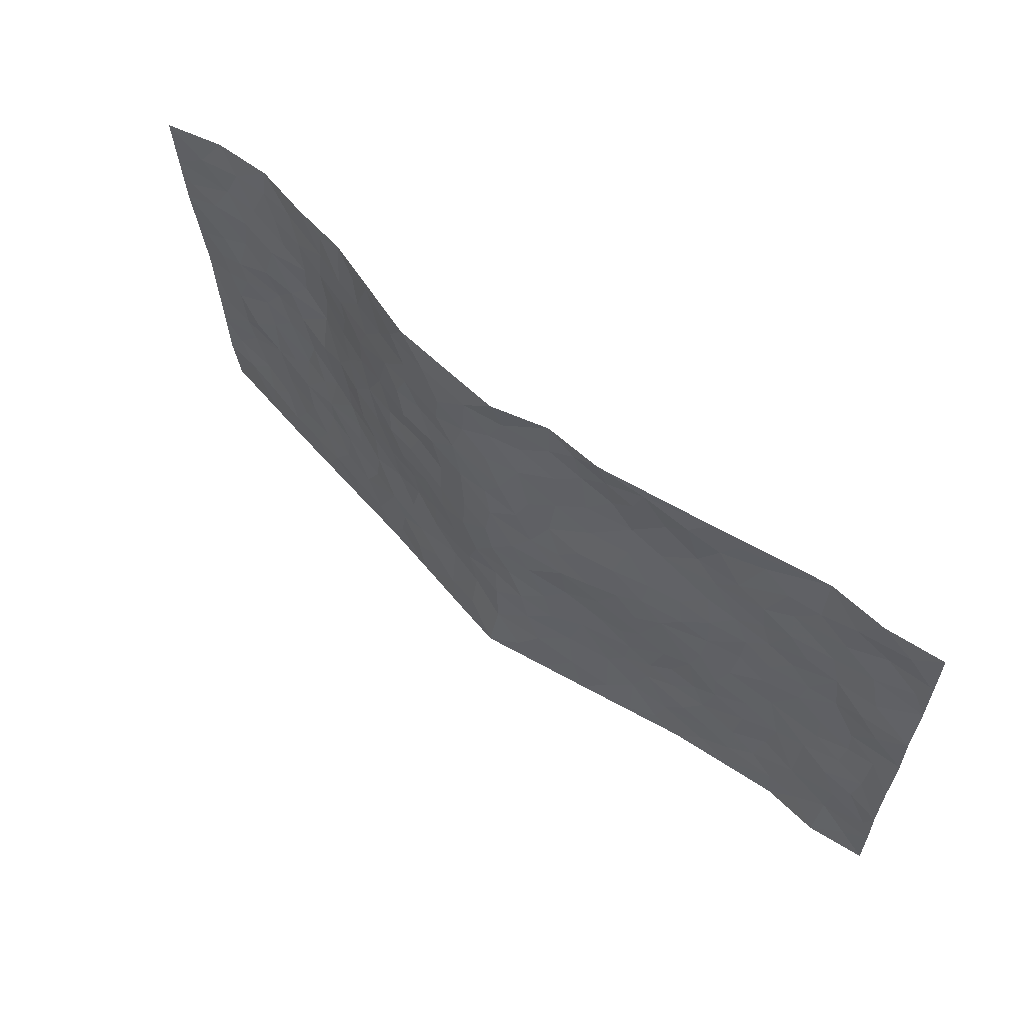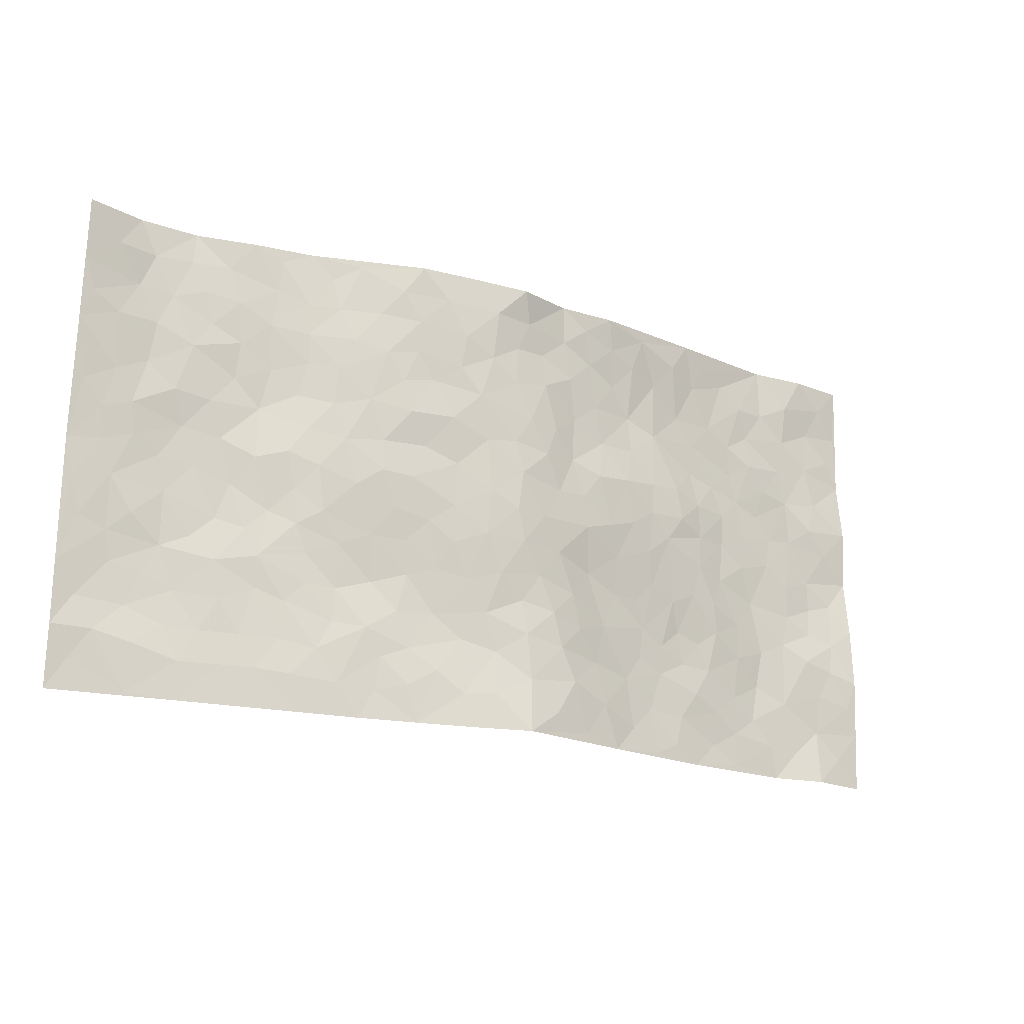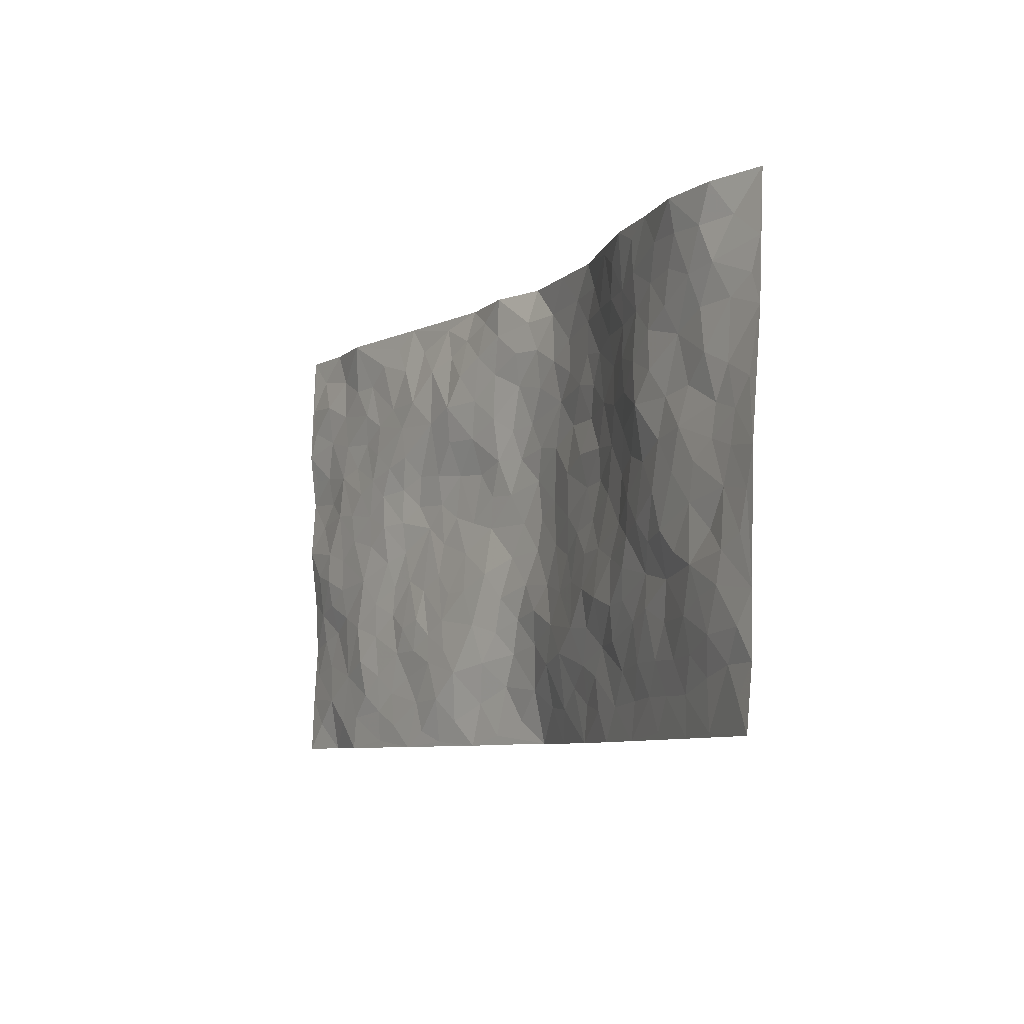
<metadata>
{"format":"obj","ext":"obj","renderer":"f3d","projection":"perspective","resolution":1024,"background":"white","views":[{"elev":60.3,"azim":-139.3,"up":"+Y"},{"elev":-18.7,"azim":148.7,"up":"+Y"},{"elev":-7.5,"azim":61.7,"up":"+Y"}]}
</metadata>
<code>
v -0.9788 0.001214 0.0423
v -0.9774 0.9978 0.04613
v 0.9763 0.004101 0.0693
v 0.9717 0.9998 0.01406
v -0.7944 0.3922 0.04307
v -0.9781 0.5001 0.04989
v -0.8561 0.3574 0.04375
v -0.001601 0.004271 -0.08911
v -0.979 0.2514 0.02957
v -0.9215 0.3382 0.0395
v -0.7333 0.001486 0.0337
v -0.9797 0.1265 0.03677
v -0.7078 0.2924 0.03819
v -0.8565 0.002937 0.0232
v -0.8394 0.2888 0.03293
v -0.4881 0.001502 0.005443
v -0.9582 0.1889 0.03383
v -0.2901 0.1667 -0.01401
v -0.7745 0.3217 0.03901
v -0.8621 0.1206 0.03931
v -0.9236 0.06408 0.03875
v -0.7948 0.0643 0.03637
v -0.6702 0.1266 0.03259
v -0.7224 0.07462 0.03388
v -0.8731 0.2076 0.03571
v -0.9094 0.2706 0.03502
v -0.7677 0.177 0.03569
v -0.6895 0.2093 0.0385
v -0.8621 0.4879 0.04888
v -0.9782 0.3763 0.03571
v -0.731 0.9975 0.03919
v -0.5339 0.222 0.0132
v 0.2583 0.1571 -0.0338
v -0.977 0.7485 0.05553
v -0.3651 0.3929 -0.01371
v -0.7797 0.7525 0.03783
v -0.7967 0.8308 0.03725
v -0.5786 0.4418 0.01827
v -0.5969 0.6052 0.02305
v -0.4873 0.9969 -0.003575
v -0.9548 0.6865 0.04627
v -0.6584 0.562 0.02974
v -0.3868 0.7528 -0.001813
v -0.5064 0.2796 0.01194
v -0.4565 0.2248 0.006943
v -0.4929 0.1619 0.004996
v -0.4467 0.6362 -0.005778
v -0.3656 0.5596 -0.02143
v 0.1656 0.4736 -0.05364
v -0.3305 0.2208 -0.008317
v -0.2094 0.611 -0.04397
v -0.3736 0.6288 -0.01619
v -0.3009 0.05748 -0.02347
v -0.6237 0.7099 0.02719
v -0.3918 0.1939 -0.0005259
v -0.8696 0.6174 0.03743
v -0.0382 0.3487 -0.06413
v 0.05733 0.3394 -0.06388
v 0.2974 0.4507 -0.03565
v -0.09419 0.5516 -0.05795
v -0.1642 0.5562 -0.04861
v 0.09331 0.6302 -0.06682
v -0.63 0.3457 0.02564
v -0.7458 0.5735 0.03959
v -0.949 0.8093 0.05235
v -0.5573 0.1289 0.015
v -0.3667 0.0121 -0.01705
v -0.7931 0.4657 0.04179
v -0.6144 0.1719 0.02519
v -0.6122 0.01797 0.0205
v -0.2456 0.002086 -0.04172
v -0.6132 0.08798 0.02282
v -0.5442 0.0529 0.01556
v -0.4294 0.03707 -0.002689
v -0.4486 0.1037 0.002364
v -0.8892 0.6855 0.04126
v -0.9691 0.8732 0.05018
v -0.734 0.5087 0.0379
v -0.0003391 0.997 -0.07424
v -0.8002 0.6749 0.04011
v -0.5595 0.3144 0.01232
v -0.5108 0.4606 0.00251
v 0.007086 0.5715 -0.07199
v -0.04905 0.4831 -0.06635
v 0.003484 0.4197 -0.07118
v -0.1259 0.1293 -0.06283
v -0.5655 0.6694 0.02179
v -0.9133 0.5619 0.04147
v -0.7293 0.6906 0.03268
v -0.4456 0.2968 0.005703
v -0.6284 0.2669 0.02548
v -0.4974 0.6874 0.01286
v -0.1723 0.4851 -0.04921
v -0.2606 0.4362 -0.02985
v -0.6437 0.6486 0.03017
v -0.01211 0.1182 -0.07165
v -0.4141 0.51 -0.0142
v -0.3402 0.2881 -0.008675
v -0.2398 0.5037 -0.0397
v -0.178 0.3826 -0.03578
v -0.9781 0.6245 0.04118
v -0.7019 0.6224 0.03578
v -0.8107 0.5794 0.04434
v -0.3593 0.1095 -0.004647
v -0.5191 0.5327 0.006687
v -0.6794 0.4056 0.03655
v -0.1295 0.3249 -0.0504
v -0.149 0.2501 -0.04854
v -0.5154 0.6111 0.00721
v 0.1103 0.7287 -0.06946
v -0.0043 0.2156 -0.06688
v -0.07362 0.274 -0.06316
v 0.004146 0.2888 -0.06038
v -0.427 0.3633 -0.004111
v -0.1951 0.1842 -0.03779
v -0.6509 0.4874 0.02926
v -0.5545 0.3806 0.00993
v -0.4901 0.391 0.00129
v -0.3067 0.5241 -0.03049
v -0.256 0.3506 -0.02248
v -0.3539 0.4668 -0.02112
v -0.2238 0.2712 -0.02761
v -0.09033 0.4118 -0.05851
v -0.5912 0.5309 0.02288
v -0.09319 0.1993 -0.06332
v -0.2141 0.09415 -0.04472
v -0.3957 0.2579 -0.00111
v -0.926 0.4376 0.04882
v -0.8652 0.4203 0.05007
v 0.09274 0.4225 -0.06549
v 0.2062 0.2374 -0.03444
v 0.08353 0.5168 -0.06875
v 0.02009 0.488 -0.07303
v 0.1659 0.3927 -0.05165
v 0.7873 0.4979 0.04501
v 0.2196 0.4336 -0.04378
v 0.264 0.3133 -0.02742
v 0.1607 0.5672 -0.0551
v 0.1237 0.9982 -0.0663
v -0.2919 0.6198 -0.03215
v 0.4211 0.8798 -0.007578
v 0.484 0.9984 0.01311
v -0.2109 0.7802 -0.02663
v -0.05548 0.8636 -0.04933
v -0.3192 0.3486 -0.01509
v -0.4581 0.5656 -0.008774
v -0.07579 0.05449 -0.07363
v -0.159 0.02319 -0.05762
v 0.1216 0.002391 -0.06701
v 0.01526 0.8597 -0.06323
v -0.01593 0.6999 -0.06886
v 0.4192 0.1964 -0.006439
v 0.338 0.2895 -0.01201
v 0.587 0.5264 0.0263
v 0.5218 0.5469 0.01098
v 0.454 0.1353 -0.007441
v 0.52 0.2278 0.008913
v 0.4118 0.3613 -0.007711
v 0.02355 0.6408 -0.06893
v -0.05873 0.6276 -0.06518
v -0.1436 0.7293 -0.03998
v -0.08549 0.6932 -0.05819
v -0.05885 0.7912 -0.05889
v -0.1345 0.6329 -0.04794
v 0.0222 0.7746 -0.06774
v 0.2473 0.9983 -0.05731
v -0.01685 0.9263 -0.05893
v -0.2653 0.8454 -0.01551
v -0.1959 0.8794 -0.0276
v -0.3114 0.7797 -0.006502
v -0.2436 0.9958 -0.04392
v -0.2251 0.6953 -0.02837
v -0.3147 0.6992 -0.01471
v -0.1372 0.8292 -0.03973
v -0.1198 0.9981 -0.03973
v 0.219 0.7455 -0.05238
v 0.1755 0.6666 -0.0623
v 0.3271 0.5946 -0.03355
v 0.2615 0.5226 -0.04418
v 0.2679 0.6652 -0.05088
v 0.4226 0.7439 -0.01218
v 0.3555 0.6827 -0.02863
v 0.2871 0.7328 -0.0455
v 0.06986 0.9284 -0.0733
v 0.08053 0.8227 -0.06911
v 0.1475 0.8575 -0.06879
v 0.252 0.8729 -0.05359
v 0.3225 0.7931 -0.0391
v 0.2324 0.5955 -0.04472
v -0.8789 0.8672 0.04847
v -0.6788 0.8158 0.03158
v -0.8668 0.7743 0.0426
v -0.8548 0.9974 0.03122
v -0.9199 0.9388 0.0403
v -0.8078 0.9204 0.03285
v -0.7302 0.8846 0.03406
v -0.6022 0.9284 0.02206
v -0.6592 0.885 0.02576
v -0.6846 0.7452 0.02711
v -0.5572 0.8134 0.01683
v -0.6188 0.7803 0.02345
v -0.5083 0.8998 0.007777
v -0.3882 0.8771 -0.005055
v -0.5427 0.959 0.008865
v -0.461 0.8151 0.01056
v -0.441 0.9343 -0.01015
v -0.3439 0.9706 -0.026
v -0.5081 0.7597 0.01556
v -0.318 0.8995 -0.02103
v -0.2564 0.9288 -0.03009
v 0.1581 0.7844 -0.06413
v 0.2558 0.8039 -0.05019
v 0.1903 0.9331 -0.06461
v 0.3919 0.8119 -0.0203
v 0.3367 0.8805 -0.03169
v 0.3793 0.9824 -0.01822
v 0.2901 0.9374 -0.04697
v 0.4372 0.9479 7.644e-05
v 0.38 0.4931 -0.02205
v 0.3265 0.5284 -0.03696
v 0.4809 0.604 0.00361
v 0.4298 0.6642 -0.007543
v 0.405 0.5877 -0.01641
v 0.3516 0.1904 -0.02323
v 0.478 0.3347 0.006784
v 0.4583 0.5223 -0.006766
v 0.3451 0.3877 -0.01974
v -0.1209 0.914 -0.03811
v -0.1812 0.9566 -0.03745
v 0.3188 0.133 -0.02658
v 0.6106 0.01555 0.01237
v 0.1997 0.3332 -0.04071
v 0.2699 0.3847 -0.03157
v 0.5806 0.2484 0.01876
v 0.7282 0.9984 0.05279
v 0.9769 0.2529 0.05452
v 0.4882 0.812 0.005911
v 0.7133 0.488 0.04356
v 0.4843 0.7467 0.007455
v 0.9761 0.5021 0.04733
v 0.6664 0.2953 0.0268
v 0.5056 0.4681 0.01117
v 0.7742 0.3122 0.04671
v 0.5566 0.4157 0.02376
v 0.4886 0.002204 -0.005713
v 0.08864 0.2518 -0.05415
v 0.504 0.07749 -0.003725
v 0.1335 0.3187 -0.05121
v 0.4135 0.2666 -0.003866
v 0.8708 0.267 0.05556
v 0.6363 0.4621 0.03742
v 0.5764 0.08306 0.008513
v 0.4472 0.4257 -0.005902
v 0.6033 0.3722 0.0268
v 0.2846 0.2325 -0.02718
v 0.4753 0.2716 0.004379
v 0.2635 0.07844 -0.04028
v 0.3661 0.001786 -0.02321
v 0.2441 0.001816 -0.04482
v 0.1998 0.1145 -0.047
v 0.06598 0.1695 -0.05617
v 0.1426 0.1891 -0.04347
v 0.6103 0.1485 0.01716
v 0.7727 0.4239 0.04459
v 0.7449 0.2225 0.04172
v 0.6493 0.08203 0.01844
v 0.6644 0.3851 0.0393
v 0.7139 0.3401 0.04092
v 0.8828 0.3281 0.05241
v 0.7405 0.5684 0.04524
v 0.6898 0.147 0.02814
v 0.7609 0.1515 0.03985
v 0.837 0.3688 0.04333
v 0.9399 0.3517 0.052
v 0.883 0.4401 0.0453
v 0.5792 0.3137 0.01625
v 0.8187 0.1081 0.042
v 0.3308 0.0631 -0.02659
v 0.4099 0.06882 -0.01689
v 0.07001 0.07842 -0.06946
v 0.1414 0.07222 -0.05755
v 0.9749 0.7506 0.02623
v 0.7303 0.08092 0.02967
v 0.6529 0.217 0.02344
v 0.9584 0.4268 0.04917
v 0.9038 0.5105 0.04318
v 0.8053 0.2519 0.04905
v 0.5307 0.1488 0.006968
v 0.7327 0.003209 0.03023
v 0.4993 0.3942 0.009717
v 0.9377 0.06624 0.06045
v 0.9774 0.1283 0.0577
v 0.8373 0.1821 0.05279
v 0.8968 0.1268 0.05121
v 0.8276 0.01116 0.04523
v 0.9355 0.1905 0.05843
v 0.661 0.5561 0.03849
v 0.6866 0.6332 0.03742
v 0.5786 0.6359 0.03735
v 0.822 0.692 0.04132
v 0.6261 0.7716 0.03562
v 0.9539 0.6262 0.0368
v 0.763 0.6422 0.03669
v 0.8515 0.596 0.03746
v 0.7289 0.7441 0.03615
v 0.8426 0.5315 0.04127
v 0.9131 0.5753 0.03914
v 0.8884 0.6603 0.0357
v 0.6343 0.6926 0.04031
v 0.5597 0.7241 0.0295
v 0.5049 0.6745 0.01608
v 0.8496 0.8526 0.04022
v 0.7073 0.8713 0.0416
v 0.808 0.7771 0.03951
v 0.8935 0.7784 0.03186
v 0.7762 0.8444 0.04307
v 0.9704 0.8752 0.02048
v 0.6893 0.8026 0.03966
v 0.9498 0.8122 0.02501
v 0.7368 0.9316 0.04727
v 0.8521 0.9987 0.04643
v 0.6066 0.9987 0.02898
v 0.8167 0.9261 0.04589
v 0.9018 0.9287 0.02805
v 0.6562 0.9347 0.03903
v 0.552 0.9017 0.02248
v 0.488 0.8814 0.007728
v 0.5453 0.9699 0.02099
v 0.5651 0.8221 0.02424
v 0.6313 0.8609 0.03315
f 29 6 128
f 12 21 20
f 26 10 9
f 55 45 46
f 27 19 15
f 26 9 17
f 101 6 88
f 12 1 21
f 7 15 19
f 125 86 96
f 84 123 85
f 129 29 128
f 25 27 15
f 12 20 17
f 73 75 66
f 22 14 11
f 26 17 25
f 9 12 17
f 25 15 26
f 5 129 7
f 52 146 48
f 55 18 50
f 7 19 5
f 20 27 25
f 124 82 105
f 41 76 34
f 20 14 22
f 14 20 21
f 14 21 1
f 24 22 11
f 24 27 22
f 72 66 69
f 69 32 91
f 70 24 11
f 24 23 27
f 17 20 25
f 27 20 22
f 10 15 7
f 10 26 15
f 23 28 27
f 27 13 19
f 28 23 69
f 13 27 28
f 119 121 94
f 10 7 129
f 6 30 128
f 9 10 30
f 36 192 80
f 80 102 89
f 118 81 44
f 64 103 78
f 115 126 86
f 45 32 46
f 91 63 13
f 129 68 29
f 95 87 54
f 95 54 199
f 202 40 204
f 82 97 105
f 29 88 6
f 18 55 104
f 148 126 71
f 38 82 124
f 50 18 122
f 117 82 38
f 5 19 106
f 82 117 118
f 80 64 102
f 127 45 55
f 194 77 190
f 98 35 114
f 39 124 105
f 127 50 98
f 106 19 13
f 66 75 46
f 39 95 42
f 63 117 38
f 95 89 102
f 101 56 76
f 51 140 99
f 18 53 126
f 62 83 132
f 45 127 90
f 112 113 57
f 103 29 68
f 130 85 58
f 109 39 105
f 35 94 121
f 113 246 58
f 151 165 163
f 120 100 94
f 114 127 98
f 192 190 65
f 95 39 87
f 36 191 37
f 67 104 74
f 56 101 88
f 13 63 106
f 192 34 76
f 268 241 243
f 108 115 125
f 93 84 60
f 133 84 85
f 156 288 157
f 101 76 41
f 80 103 64
f 105 97 146
f 99 61 51
f 92 109 47
f 125 96 111
f 158 227 153
f 75 104 55
f 69 66 32
f 81 91 32
f 106 78 68
f 42 64 78
f 77 34 65
f 24 70 72
f 75 73 16
f 16 71 67
f 2 34 77
f 13 28 91
f 103 56 88
f 56 80 76
f 72 69 23
f 11 16 70
f 16 73 70
f 16 67 74
f 115 18 126
f 24 72 23
f 73 72 70
f 16 74 75
f 72 73 66
f 32 45 44
f 84 83 60
f 66 46 32
f 78 106 116
f 117 63 81
f 67 53 104
f 103 68 78
f 69 91 28
f 36 80 89
f 106 38 116
f 106 68 5
f 81 118 117
f 62 132 138
f 32 44 81
f 53 67 71
f 57 58 85
f 123 100 107
f 93 60 61
f 33 230 224
f 8 96 147
f 132 133 130
f 140 48 119
f 93 100 123
f 122 98 50
f 164 60 160
f 53 71 126
f 125 112 108
f 193 194 195
f 75 55 46
f 63 91 81
f 56 103 80
f 196 198 31
f 18 104 53
f 121 48 97
f 38 106 63
f 118 97 82
f 97 35 121
f 51 172 140
f 130 134 49
f 87 39 109
f 288 252 263
f 97 114 35
f 47 43 92
f 57 113 58
f 248 130 58
f 34 101 41
f 114 90 127
f 116 124 42
f 145 94 35
f 118 114 97
f 167 79 175
f 98 145 35
f 85 123 57
f 43 47 52
f 199 36 89
f 42 78 116
f 159 83 62
f 88 29 103
f 74 104 75
f 118 44 90
f 173 140 172
f 42 95 102
f 190 192 37
f 65 190 77
f 89 95 199
f 125 111 112
f 92 87 109
f 18 115 122
f 177 180 176
f 112 57 107
f 109 105 146
f 93 94 100
f 285 286 275
f 96 86 147
f 137 232 131
f 57 123 107
f 87 92 208
f 49 134 136
f 132 130 49
f 161 164 162
f 50 127 55
f 122 108 107
f 122 107 100
f 48 140 52
f 118 90 114
f 99 119 94
f 123 84 93
f 36 37 192
f 48 121 119
f 120 122 100
f 39 42 124
f 38 124 116
f 248 58 246
f 44 45 90
f 98 122 120
f 146 52 47
f 94 93 99
f 168 209 170
f 212 183 188
f 202 197 200
f 42 102 64
f 107 108 112
f 99 93 61
f 8 280 96
f 112 111 113
f 125 115 86
f 115 108 122
f 128 30 10
f 5 68 129
f 10 129 128
f 132 49 138
f 83 84 133
f 130 133 85
f 83 133 132
f 248 134 130
f 156 152 224
f 151 110 165
f 212 186 211
f 153 224 249
f 254 251 244
f 246 261 262
f 225 158 249
f 49 136 179
f 185 184 150
f 214 188 181
f 181 188 182
f 161 163 174
f 143 170 172
f 110 211 185
f 184 79 167
f 174 228 169
f 62 110 159
f 163 150 144
f 210 169 229
f 170 143 168
f 176 211 110
f 98 120 145
f 94 145 120
f 48 146 97
f 109 146 47
f 148 86 126
f 147 86 148
f 71 8 148
f 8 147 148
f 244 276 254
f 232 136 134
f 174 143 161
f 60 83 160
f 163 162 151
f 159 160 83
f 261 281 262
f 259 281 149
f 219 220 59
f 246 113 111
f 33 255 131
f 157 256 152
f 137 255 153
f 230 278 279
f 262 260 33
f 154 155 242
f 131 255 137
f 248 131 232
f 281 280 149
f 259 258 278
f 220 179 59
f 159 151 160
f 162 160 151
f 164 61 60
f 228 174 144
f 144 174 163
f 159 110 151
f 161 172 164
f 186 184 185
f 161 162 163
f 61 164 51
f 160 162 164
f 187 217 213
f 150 163 165
f 205 202 200
f 79 184 139
f 170 43 173
f 174 169 143
f 161 143 172
f 167 144 150
f 176 180 183
f 172 170 173
f 223 226 221
f 185 150 165
f 99 140 119
f 207 206 203
f 172 51 164
f 43 52 173
f 173 52 140
f 167 175 228
f 228 229 169
f 210 168 169
f 177 110 62
f 189 138 179
f 62 138 177
f 136 232 233
f 181 182 222
f 150 184 167
f 178 180 189
f 49 179 138
f 177 138 189
f 180 178 182
f 178 179 220
f 307 308 304
f 222 223 221
f 215 187 188
f 176 183 212
f 187 213 186
f 214 215 188
f 185 211 186
f 237 181 239
f 182 188 183
f 110 185 165
f 216 215 141
f 211 176 212
f 182 183 180
f 176 110 177
f 213 184 186
f 178 189 179
f 177 189 180
f 195 190 37
f 197 198 200
f 195 194 190
f 34 192 65
f 80 192 76
f 37 196 195
f 194 2 77
f 193 2 194
f 196 37 191
f 31 193 195
f 198 196 191
f 31 195 196
f 199 201 191
f 197 204 31
f 198 191 201
f 31 198 197
f 201 199 54
f 36 199 191
f 54 208 201
f 208 43 205
f 208 54 87
f 198 201 200
f 206 205 203
f 43 170 203
f 210 207 209
f 40 202 206
f 31 204 40
f 197 202 204
f 208 205 200
f 43 203 205
f 205 206 202
f 203 209 207
f 171 40 207
f 40 206 207
f 208 200 201
f 43 208 92
f 170 209 203
f 168 143 169
f 207 210 171
f 168 210 209
f 188 187 212
f 212 187 186
f 166 139 213
f 184 213 139
f 237 214 181
f 215 214 141
f 216 141 218
f 213 217 166
f 142 166 216
f 217 216 166
f 187 215 217
f 216 217 215
f 237 141 214
f 142 216 218
f 223 222 182
f 179 136 59
f 223 220 219
f 267 238 251
f 237 327 141
f 223 182 178
f 158 290 253
f 220 223 178
f 59 233 227
f 233 59 136
f 248 246 131
f 153 249 158
f 251 254 267
f 223 219 226
f 111 261 246
f 297 251 238
f 276 256 157
f 167 228 144
f 229 228 175
f 175 171 229
f 229 171 210
f 260 257 33
f 265 271 272
f 266 289 283
f 269 243 250
f 249 224 152
f 266 283 271
f 227 233 137
f 253 227 158
f 325 313 320
f 135 264 275
f 310 329 239
f 270 298 297
f 249 256 225
f 275 273 269
f 311 222 221
f 155 154 299
f 234 276 157
f 310 311 299
f 222 239 181
f 221 226 155
f 266 263 252
f 242 290 244
f 264 273 275
f 273 264 243
f 242 244 154
f 276 290 225
f 288 234 157
f 240 282 302
f 275 286 306
f 225 290 158
f 234 263 284
f 241 254 276
f 233 232 137
f 137 153 227
f 264 135 238
f 244 251 154
f 260 259 257
f 227 253 219
f 33 224 255
f 154 297 299
f 240 302 307
f 297 154 251
f 264 268 243
f 253 226 219
f 271 284 263
f 277 294 293
f 290 242 253
f 241 234 284
f 59 227 219
f 242 155 226
f 252 245 231
f 157 152 156
f 257 230 33
f 152 256 249
f 278 230 257
f 262 33 131
f 224 153 255
f 259 278 257
f 134 248 232
f 230 279 224
f 96 261 111
f 261 96 280
f 280 281 261
f 246 262 131
f 252 247 245
f 268 267 241
f 283 277 272
f 288 247 252
f 275 274 285
f 295 291 294
f 267 268 264
f 263 234 288
f 309 310 299
f 290 276 244
f 283 272 271
f 267 254 241
f 265 243 241
f 236 240 285
f 297 238 270
f 303 305 298
f 241 276 234
f 221 155 299
f 272 277 293
f 250 243 287
f 286 285 240
f 284 271 265
f 271 263 266
f 295 3 291
f 225 256 276
f 241 284 265
f 289 266 231
f 3 292 291
f 321 235 323
f 293 294 296
f 279 278 258
f 245 279 258
f 279 156 224
f 260 281 259
f 280 8 149
f 262 281 260
f 231 266 252
f 267 264 238
f 306 304 270
f 283 289 295
f 243 269 273
f 236 269 250
f 294 292 296
f 274 236 285
f 269 274 275
f 250 287 293
f 245 289 231
f 236 274 269
f 156 279 247
f 242 226 253
f 247 279 245
f 243 265 287
f 288 156 247
f 265 272 293
f 296 292 236
f 293 287 265
f 295 294 277
f 277 283 295
f 236 250 296
f 289 3 295
f 292 294 291
f 293 296 250
f 300 304 308
f 325 320 235
f 329 330 326
f 270 304 303
f 270 303 298
f 309 305 301
f 135 306 270
f 299 297 298
f 298 309 299
f 238 135 270
f 300 314 305
f 303 300 305
f 304 306 307
f 300 303 304
f 282 319 315
f 322 325 235
f 275 306 135
f 307 306 286
f 240 307 286
f 308 307 302
f 302 282 308
f 308 282 315
f 305 309 298
f 310 309 301
f 310 301 329
f 310 239 311
f 222 311 239
f 299 311 221
f 319 312 315
f 312 323 316
f 301 305 318
f 305 314 316
f 300 308 315
f 316 314 312
f 312 314 315
f 315 314 300
f 323 312 324
f 316 313 318
f 282 4 317
f 330 313 325
f 4 321 324
f 235 320 323
f 282 317 319
f 312 319 317
f 326 325 322
f 316 320 313
f 316 318 305
f 142 218 327
f 327 218 141
f 316 323 320
f 324 312 317
f 4 324 317
f 321 323 324
f 318 313 330
f 328 326 322
f 326 327 329
f 329 327 237
f 326 328 327
f 322 142 328
f 327 328 142
f 329 237 239
f 301 318 330
f 326 330 325
f 330 329 301

</code>
